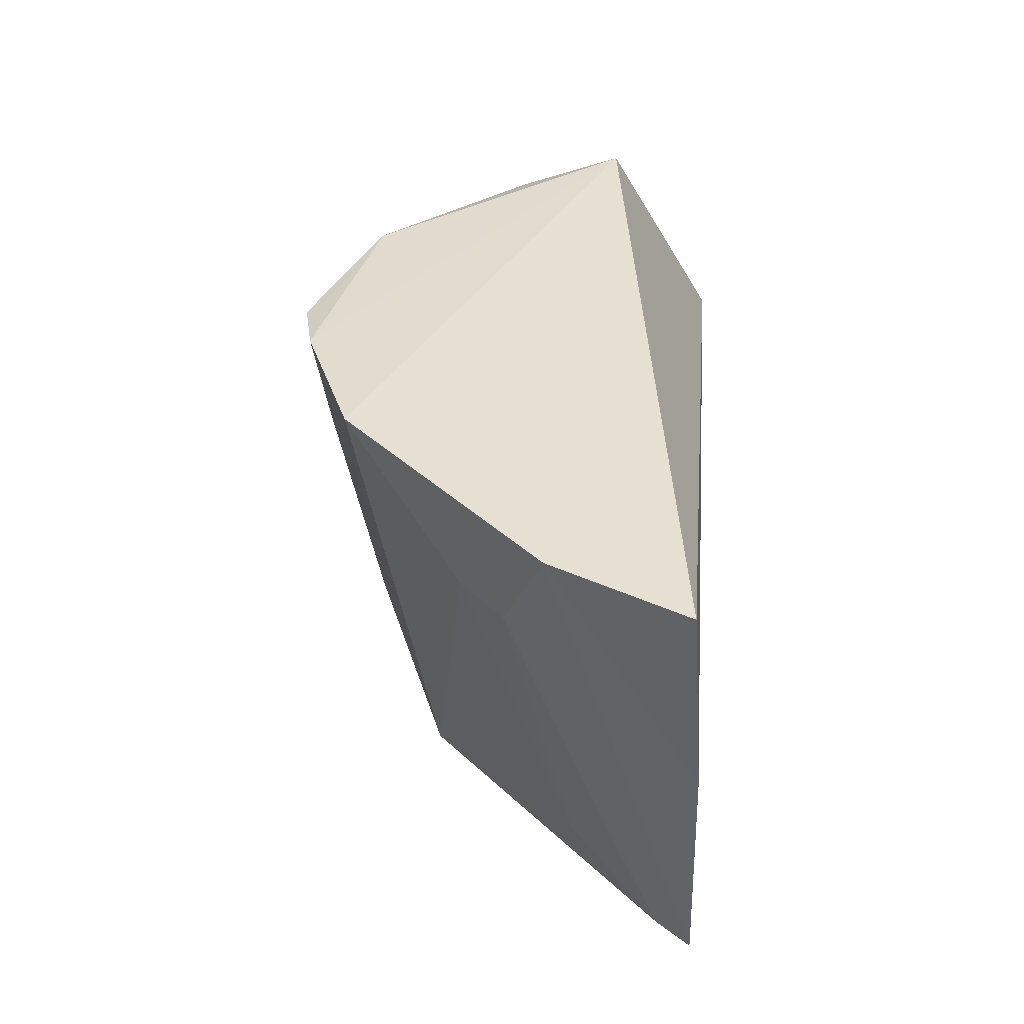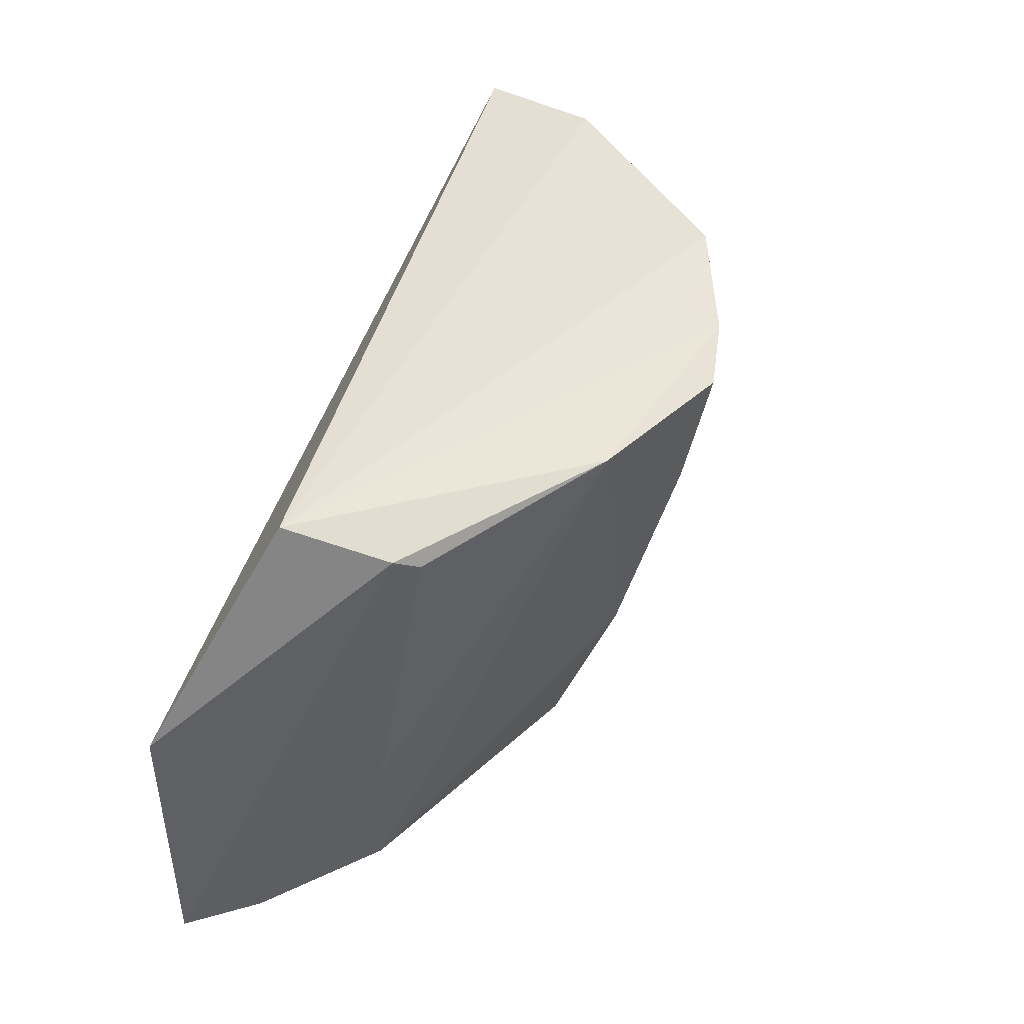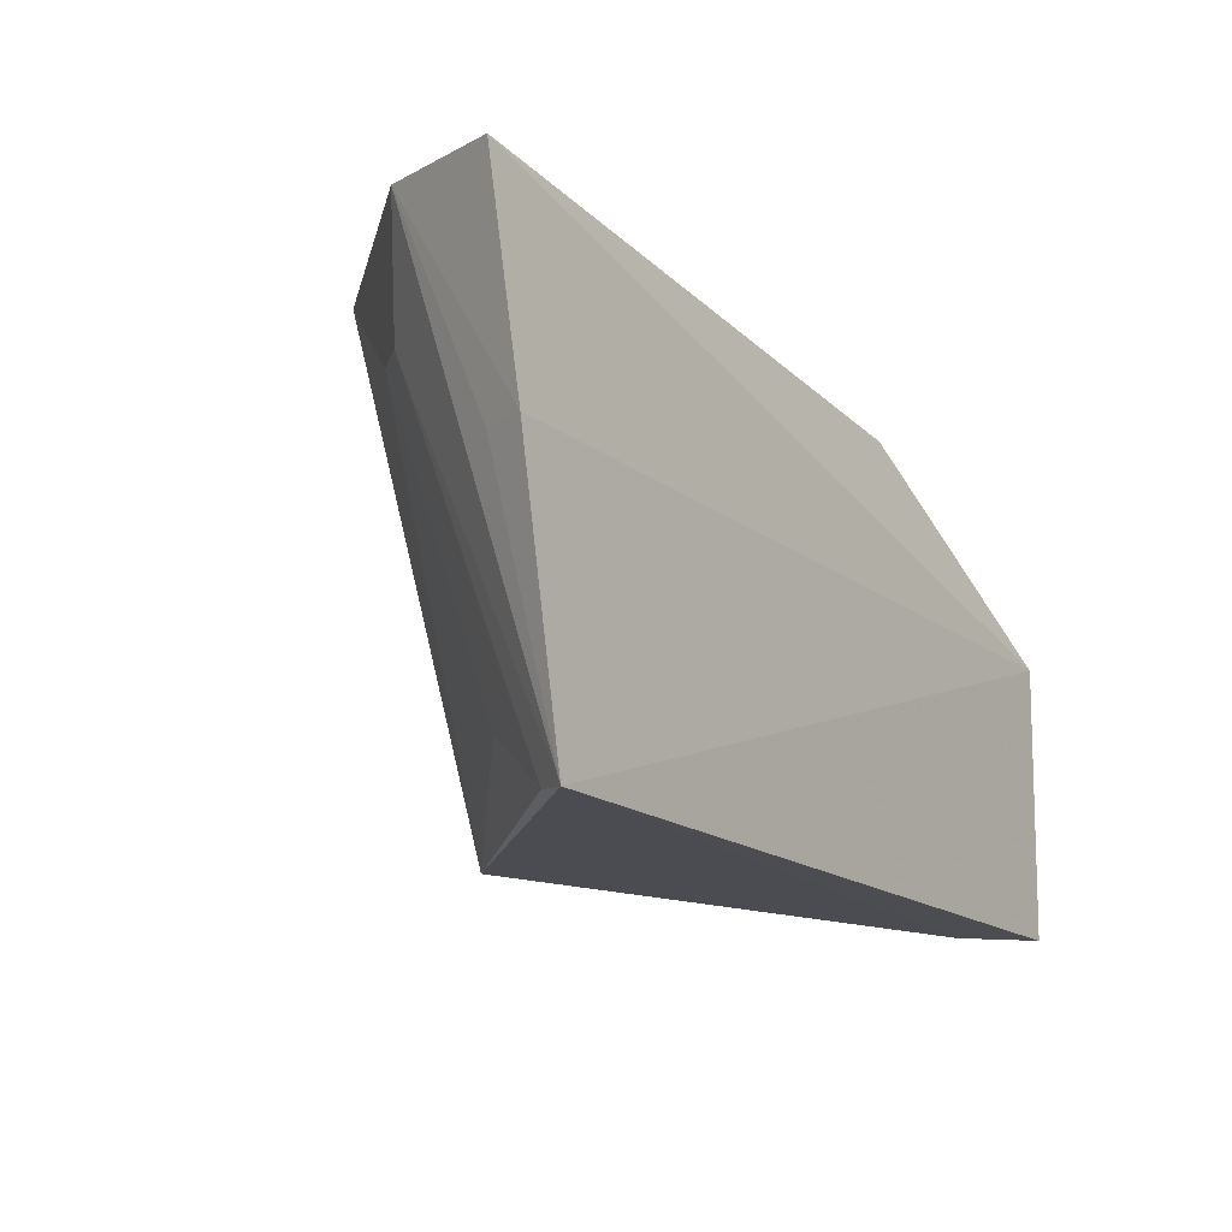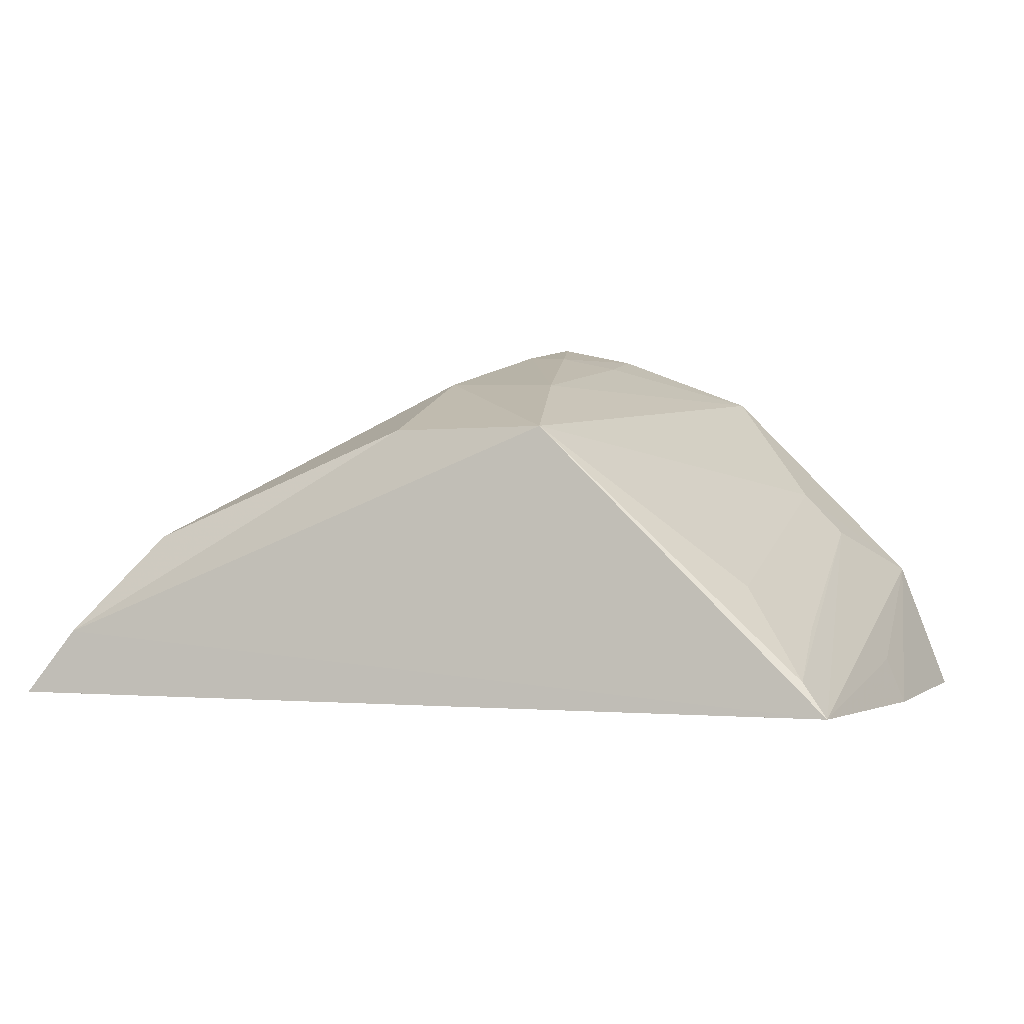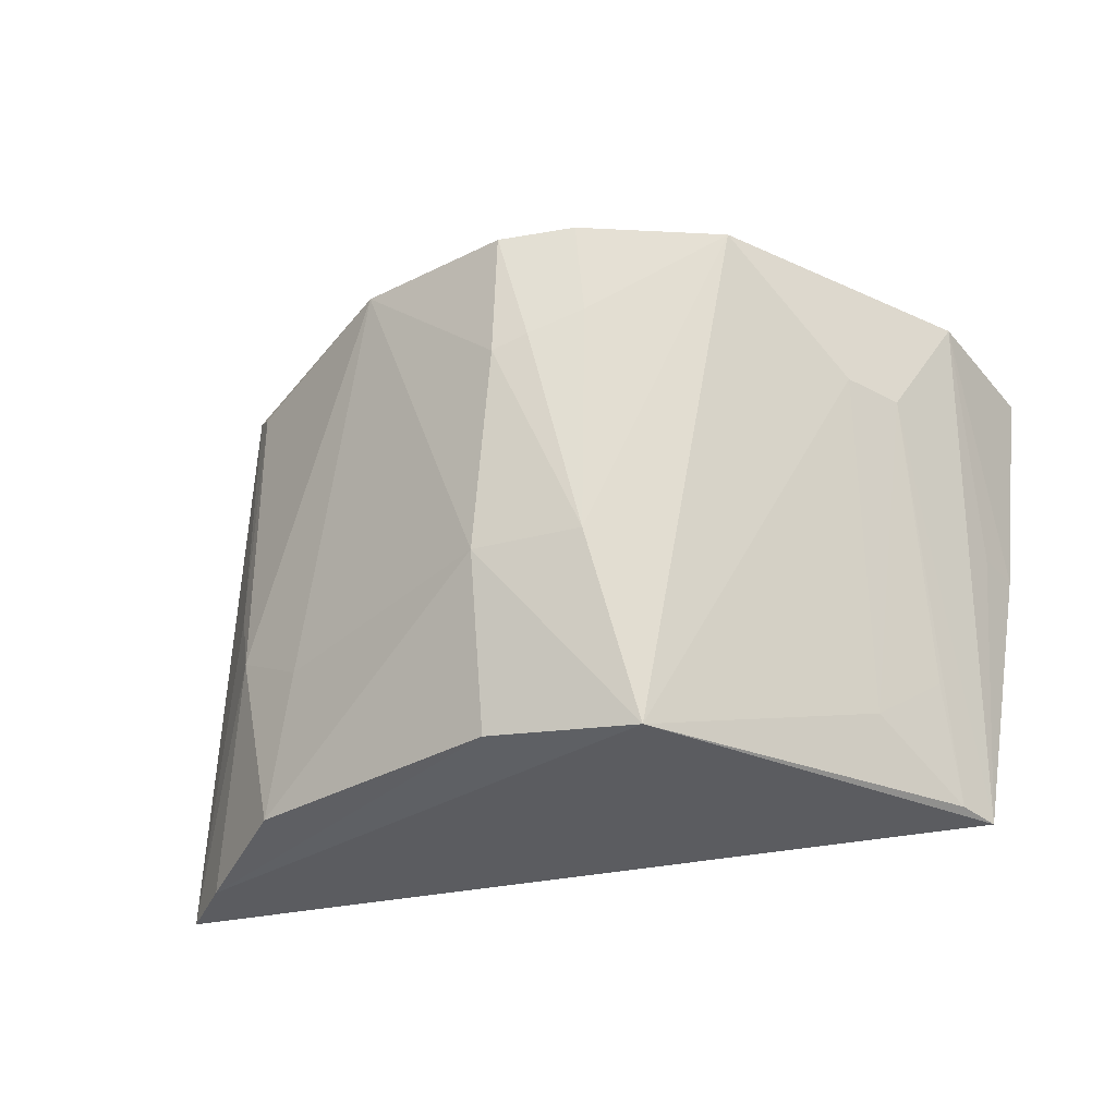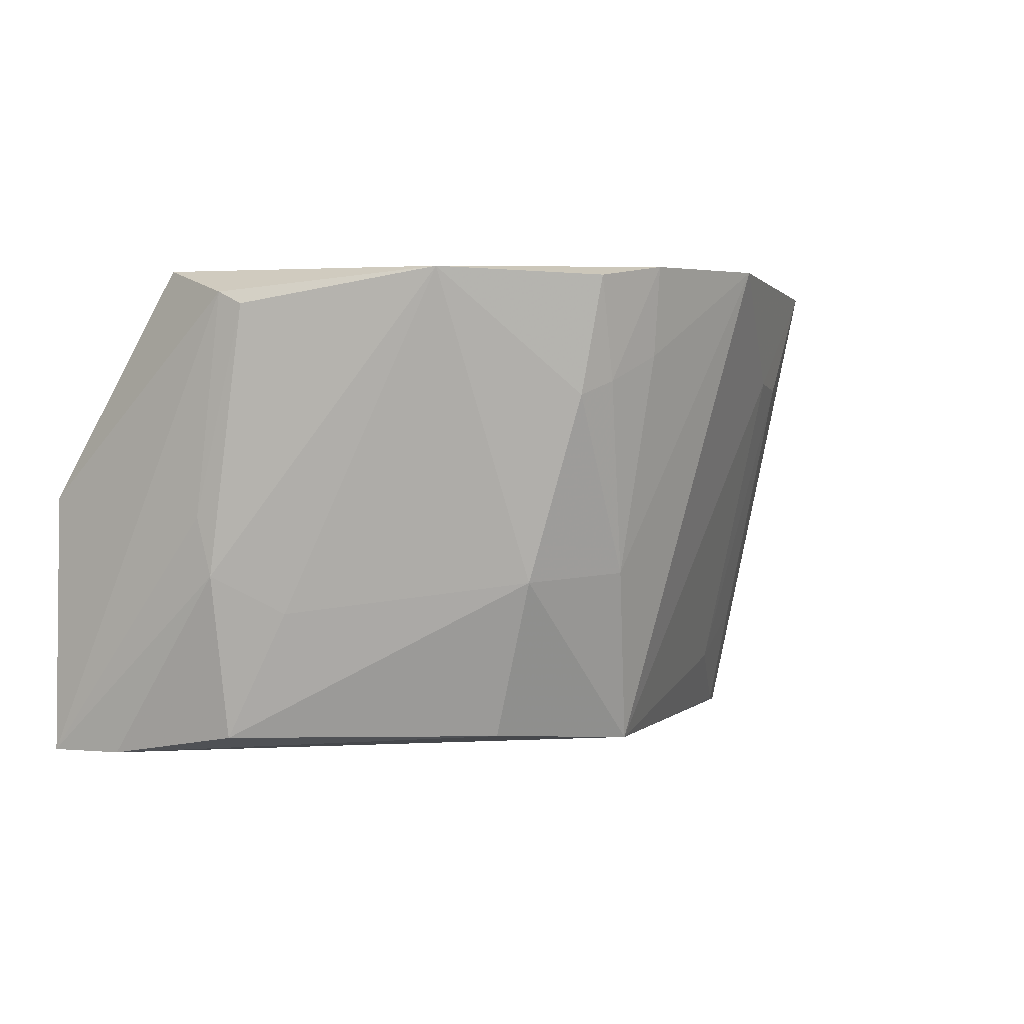
<metadata>
{"format":"obj","ext":"obj","renderer":"f3d","projection":"perspective","resolution":1024,"background":"white","views":[{"elev":36.3,"azim":94.9,"up":"+Y"},{"elev":42.6,"azim":-69.4,"up":"+Y"},{"elev":-15.8,"azim":124.1,"up":"+Y"},{"elev":-2.8,"azim":16.6,"up":"+Z"},{"elev":-33.3,"azim":16.2,"up":"+Y"},{"elev":1.7,"azim":-25.3,"up":"+Y"}]}
</metadata>
<code>
v 0.006238 -0.02625 0.08403
v 0.03047 -0.06571 0.052
v 0.03625 -0.02778 0.05345
v -0.03494 -0.04499 0.05273
v -0.003675 -0.06455 0.07438
v 0.03412 -0.04457 0.0524
v -0.02732 -0.02611 0.06154
v 0.008332 -0.06536 0.07436
v -0.03545 -0.06644 0.05328
v 0.0174 -0.02595 0.07956
v -0.000543 -0.03652 0.0835
v -0.03148 -0.0663 0.05832
v -0.02584 -0.02826 0.0695
v 0.03242 -0.0267 0.06381
v 0.02469 -0.03492 0.07038
v 0.005303 -0.051 0.07918
v -0.02415 -0.06453 0.06613
v -0.02615 -0.05109 0.06778
v -0.01185 -0.0266 0.08077
v 0.0327 -0.04429 0.05594
v 0.02366 -0.0602 0.06189
v 0.0279 -0.0354 0.06694
v 0.006535 -0.03331 0.08257
v -0.003184 -0.05157 0.07946
v -0.02701 -0.04632 0.06705
v 0.0003813 -0.02718 0.08533
v -0.02458 -0.02925 0.0711
v -0.02072 -0.05414 0.07035
v 0.0286 -0.06526 0.05471
v 0.002256 -0.03541 0.08344
v 0.02812 -0.05654 0.05863
f 6 2 4
f 6 4 3
f 7 3 4
f 9 4 2
f 10 7 1
f 12 8 5
f 12 9 2
f 12 2 8
f 13 7 4
f 13 4 9
f 14 6 3
f 14 3 7
f 14 7 10
f 15 10 8
f 15 14 10
f 16 8 10
f 17 12 5
f 18 9 12
f 18 12 17
f 19 1 7
f 19 7 13
f 20 14 2
f 20 2 6
f 20 6 14
f 21 15 8
f 22 2 14
f 22 14 15
f 22 15 21
f 23 16 10
f 23 10 1
f 24 16 11
f 24 5 8
f 24 8 16
f 24 17 5
f 24 11 19
f 25 13 9
f 25 9 18
f 26 19 11
f 26 1 19
f 27 19 13
f 27 18 19
f 27 25 18
f 27 13 25
f 28 19 18
f 28 18 17
f 28 24 19
f 28 17 24
f 29 21 8
f 29 8 2
f 29 2 22
f 30 23 1
f 30 1 26
f 30 16 23
f 30 26 11
f 30 11 16
f 31 29 22
f 31 22 21
f 31 21 29

</code>
